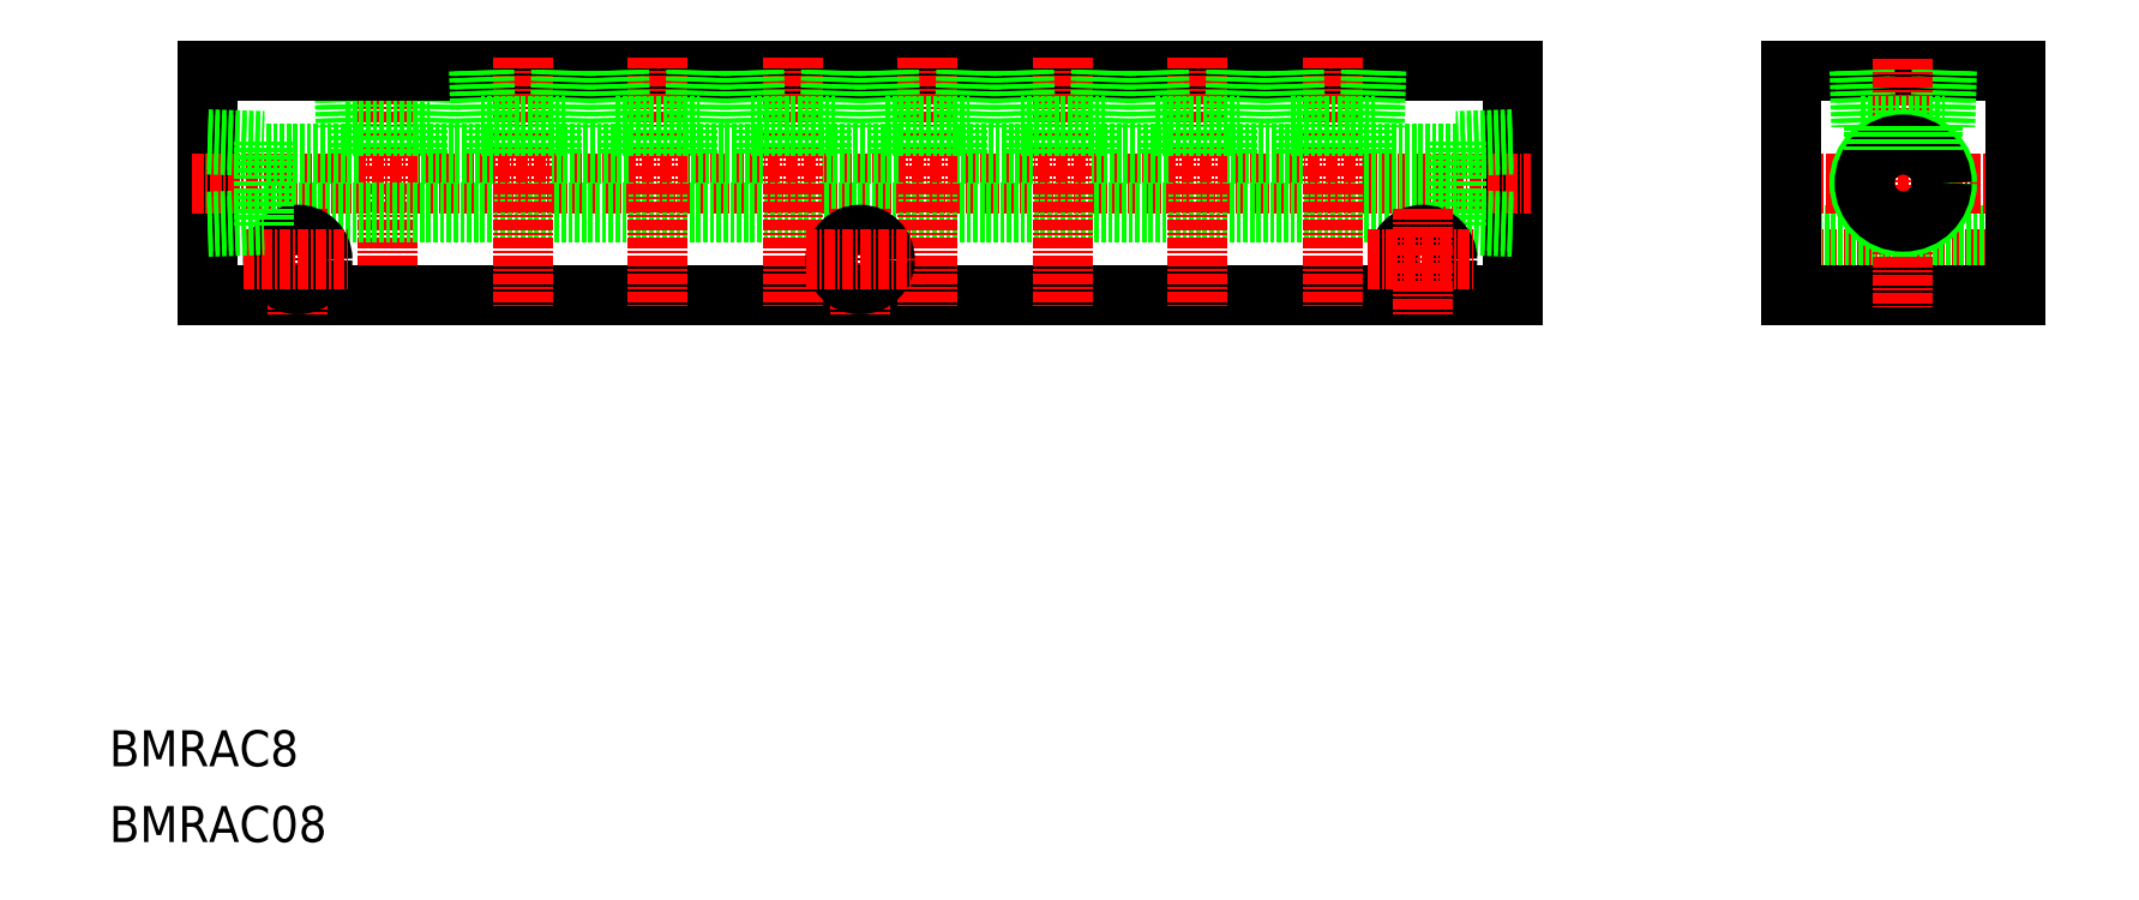
<metadata>
{"format":"dxf","ext":"dxf","renderer":"ezdxf+matplotlib","layout":"modelspace","background":"white","min_lineweight":24,"dpi":150}
</metadata>
<code>
0
SECTION
2
ENTITIES
0
TEXT
8
0
10
709.4
20
340.1
30
0
40
4
1
BMRAC8
0
TEXT
8
0
10
709.4
20
331.7
30
0
40
4
1
BMRAC08
0
LINE
8
0
10
896.3
20
393.7
30
0
11
921.3
21
393.7
31
0
0
LINE
8
CENTER
10
894.1
20
396.4
30
0
11
922.4
21
396.4
31
0
0
LINE
8
0
10
896.3
20
399.2
30
0
11
921.3
21
399.2
31
0
0
LINE
8
0
10
896.3
20
392.4
30
0
11
921.3
21
392.4
31
0
0
LINE
8
0
10
896.3
20
417.4
30
0
11
921.3
21
417.4
31
0
0
LINE
8
CENTER
10
894.1
20
404.9
30
0
11
922.4
21
404.9
31
0
0
LINE
8
0
10
744.6
20
417.4
30
0
11
744.4
21
411.2
31
0
0
LINE
8
0
10
736.1
20
417.4
30
0
11
736.3
21
411.2
31
0
0
LINE
8
0
10
896.3
20
417.4
30
0
11
896.3
21
392.4
31
0
0
LINE
8
0
10
745.2
20
417.4
30
0
11
745
21
411.2
31
0
0
LINE
8
0
10
735.5
20
417.4
30
0
11
735.7
21
411.2
31
0
0
LINE
8
CENTER
10
740.3
20
418.9
30
0
11
740.3
21
391.3
31
0
0
LINE
8
0
10
865.3
20
417.4
30
0
11
865.3
21
392.4
31
0
0
LINE
8
0
10
720.3
20
417.4
30
0
11
720.3
21
392.4
31
0
0
LINE
8
CENTER
10
718.6
20
404.9
30
0
11
867.3
21
404.9
31
0
0
LINE
8
0
10
737.1
20
408.2
30
0
11
726.5
21
408.2
31
0
0
LINE
8
0
10
859.1
20
401.7
30
0
11
726.5
21
401.7
31
0
0
LINE
8
0
10
735.7
20
411.2
30
0
11
745
21
411.2
31
0
0
LINE
8
0
10
720.3
20
392.4
30
0
11
865.3
21
392.4
31
0
0
LINE
8
CENTER
10
730.3
20
402.1
30
0
11
730.3
21
390.2
31
0
0
CIRCLE
8
0
10
730.3
20
396.4
30
0
40
2.75
0
LINE
8
CENTER
10
724.3
20
396.4
30
0
11
735.9
21
396.4
31
0
0
LINE
8
0
10
720.3
20
400.6
30
0
11
726.5
21
400.8
31
0
0
LINE
8
0
10
720.3
20
400.1
30
0
11
726.5
21
400.2
31
0
0
LINE
8
0
10
720.3
20
409.2
30
0
11
726.5
21
409
31
0
0
LINE
8
0
10
720.3
20
409.8
30
0
11
726.5
21
409.6
31
0
0
LINE
8
0
10
726.5
20
409.6
30
0
11
726.5
21
400.2
31
0
0
LINE
8
0
10
859.1
20
408.2
30
0
11
848.6
21
408.2
31
0
0
LINE
8
0
10
737.1
20
408.2
30
0
11
737.1
21
411.2
31
0
0
LINE
8
0
10
743.6
20
408.2
30
0
11
743.6
21
411.2
31
0
0
LINE
8
0
10
859.1
20
409.6
30
0
11
859.1
21
400.2
31
0
0
LINE
8
0
10
865.3
20
400.1
30
0
11
859.1
21
400.2
31
0
0
LINE
8
0
10
865.3
20
400.6
30
0
11
859.1
21
400.8
31
0
0
LINE
8
0
10
865.3
20
409.8
30
0
11
859.1
21
409.6
31
0
0
LINE
8
0
10
865.3
20
409.2
30
0
11
859.1
21
409
31
0
0
LINE
8
0
10
896.3
20
404.9
30
0
11
896.3
21
404.9
31
0
0
LINE
8
0
10
896.3
20
411.2
30
0
11
896.3
21
411.2
31
0
0
LINE
8
0
10
720.3
20
417.4
30
0
11
865.3
21
417.4
31
0
0
LINE
8
0
10
913
20
417.4
30
0
11
912.8
21
411.2
31
0
0
LINE
8
0
10
904.5
20
417.4
30
0
11
904.7
21
411.2
31
0
0
LINE
8
0
10
921.3
20
417.4
30
0
11
921.3
21
392.4
31
0
0
LINE
8
0
10
903.9
20
417.4
30
0
11
904.1
21
411.2
31
0
0
LINE
8
0
10
913.6
20
417.4
30
0
11
913.4
21
411.2
31
0
0
LINE
8
CENTER
10
908.8
20
418.8
30
0
11
908.8
21
391.1
31
0
0
LINE
8
0
10
904.1
20
411.2
30
0
11
913.4
21
411.2
31
0
0
CIRCLE
8
0
10
908.8
20
404.9
30
0
40
4.864
0
CIRCLE
8
0
10
908.8
20
404.9
30
0
40
4.283
0
LINE
8
0
10
905.5
20
408.5
30
0
11
905.5
21
411.2
31
0
0
LINE
8
0
10
912
20
408.5
30
0
11
912
21
411.2
31
0
0
LINE
8
CENTER
10
845.3
20
418.9
30
0
11
845.3
21
391.3
31
0
0
LINE
8
0
10
840.5
20
417.4
30
0
11
840.7
21
411.2
31
0
0
LINE
8
0
10
841.1
20
417.4
30
0
11
841.3
21
411.2
31
0
0
LINE
8
0
10
850.2
20
417.4
30
0
11
850
21
411.2
31
0
0
LINE
8
0
10
849.6
20
417.4
30
0
11
849.4
21
411.2
31
0
0
LINE
8
0
10
840.7
20
411.2
30
0
11
850
21
411.2
31
0
0
LINE
8
0
10
842.1
20
408.2
30
0
11
842.1
21
411.2
31
0
0
LINE
8
0
10
848.6
20
408.2
30
0
11
848.6
21
411.2
31
0
0
LINE
8
0
10
842.1
20
408.2
30
0
11
833.6
21
408.2
31
0
0
CIRCLE
8
0
10
855.3
20
396.4
30
0
40
2.75
0
LINE
8
CENTER
10
849.3
20
396.4
30
0
11
860.9
21
396.4
31
0
0
LINE
8
CENTER
10
855.3
20
402.1
30
0
11
855.3
21
390.2
31
0
0
LINE
8
CENTER
10
755.3
20
418.9
30
0
11
755.3
21
391.3
31
0
0
LINE
8
0
10
750.5
20
417.4
30
0
11
750.7
21
411.2
31
0
0
LINE
8
0
10
751.1
20
417.4
30
0
11
751.3
21
411.2
31
0
0
LINE
8
0
10
760.2
20
417.4
30
0
11
760
21
411.2
31
0
0
LINE
8
0
10
759.6
20
417.4
30
0
11
759.4
21
411.2
31
0
0
LINE
8
0
10
750.7
20
411.2
30
0
11
760
21
411.2
31
0
0
LINE
8
0
10
752.1
20
408.2
30
0
11
752.1
21
411.2
31
0
0
LINE
8
0
10
758.6
20
408.2
30
0
11
758.6
21
411.2
31
0
0
LINE
8
0
10
752.1
20
408.2
30
0
11
743.6
21
408.2
31
0
0
LINE
8
CENTER
10
770.3
20
418.9
30
0
11
770.3
21
391.3
31
0
0
LINE
8
0
10
766.1
20
417.4
30
0
11
766.3
21
411.2
31
0
0
LINE
8
0
10
765.5
20
417.4
30
0
11
765.7
21
411.2
31
0
0
LINE
8
0
10
765.7
20
411.2
30
0
11
775
21
411.2
31
0
0
LINE
8
0
10
767.1
20
408.2
30
0
11
767.1
21
411.2
31
0
0
LINE
8
0
10
774.6
20
417.4
30
0
11
774.4
21
411.2
31
0
0
LINE
8
0
10
775.2
20
417.4
30
0
11
775
21
411.2
31
0
0
LINE
8
0
10
773.6
20
408.2
30
0
11
773.6
21
411.2
31
0
0
LINE
8
0
10
767.1
20
408.2
30
0
11
758.6
21
408.2
31
0
0
LINE
8
CENTER
10
815.3
20
418.9
30
0
11
815.3
21
391.3
31
0
0
LINE
8
0
10
810.7
20
411.2
30
0
11
820
21
411.2
31
0
0
LINE
8
0
10
810.5
20
417.4
30
0
11
810.7
21
411.2
31
0
0
LINE
8
0
10
811.1
20
417.4
30
0
11
811.3
21
411.2
31
0
0
LINE
8
0
10
820.2
20
417.4
30
0
11
820
21
411.2
31
0
0
LINE
8
0
10
819.6
20
417.4
30
0
11
819.4
21
411.2
31
0
0
LINE
8
0
10
818.6
20
408.2
30
0
11
818.6
21
411.2
31
0
0
LINE
8
0
10
812.1
20
408.2
30
0
11
812.1
21
411.2
31
0
0
LINE
8
0
10
812.1
20
408.2
30
0
11
803.6
21
408.2
31
0
0
LINE
8
CENTER
10
830.3
20
418.9
30
0
11
830.3
21
391.3
31
0
0
LINE
8
0
10
825.7
20
411.2
30
0
11
835
21
411.2
31
0
0
LINE
8
0
10
826.1
20
417.4
30
0
11
826.3
21
411.2
31
0
0
LINE
8
0
10
825.5
20
417.4
30
0
11
825.7
21
411.2
31
0
0
LINE
8
0
10
827.1
20
408.2
30
0
11
827.1
21
411.2
31
0
0
LINE
8
0
10
834.6
20
417.4
30
0
11
834.4
21
411.2
31
0
0
LINE
8
0
10
835.2
20
417.4
30
0
11
835
21
411.2
31
0
0
LINE
8
0
10
833.6
20
408.2
30
0
11
833.6
21
411.2
31
0
0
LINE
8
0
10
827.1
20
408.2
30
0
11
818.6
21
408.2
31
0
0
LINE
8
CENTER
10
800.3
20
418.9
30
0
11
800.3
21
391.3
31
0
0
LINE
8
0
10
795.7
20
411.2
30
0
11
805
21
411.2
31
0
0
LINE
8
0
10
795.5
20
417.4
30
0
11
795.7
21
411.2
31
0
0
LINE
8
0
10
796.1
20
417.4
30
0
11
796.3
21
411.2
31
0
0
LINE
8
0
10
805.2
20
417.4
30
0
11
805
21
411.2
31
0
0
LINE
8
0
10
804.6
20
417.4
30
0
11
804.4
21
411.2
31
0
0
LINE
8
0
10
803.6
20
408.2
30
0
11
803.6
21
411.2
31
0
0
LINE
8
0
10
797.1
20
408.2
30
0
11
797.1
21
411.2
31
0
0
LINE
8
0
10
797.1
20
408.2
30
0
11
788.6
21
408.2
31
0
0
LINE
8
CENTER
10
785.3
20
418.9
30
0
11
785.3
21
391.3
31
0
0
LINE
8
0
10
781.1
20
417.4
30
0
11
781.3
21
411.2
31
0
0
LINE
8
0
10
780.5
20
417.4
30
0
11
780.7
21
411.2
31
0
0
LINE
8
0
10
780.7
20
411.2
30
0
11
790
21
411.2
31
0
0
LINE
8
0
10
782.1
20
408.2
30
0
11
782.1
21
411.2
31
0
0
LINE
8
0
10
789.6
20
417.4
30
0
11
789.4
21
411.2
31
0
0
LINE
8
0
10
790.2
20
417.4
30
0
11
790
21
411.2
31
0
0
LINE
8
0
10
788.6
20
408.2
30
0
11
788.6
21
411.2
31
0
0
LINE
8
0
10
782.1
20
408.2
30
0
11
773.6
21
408.2
31
0
0
LINE
8
CENTER
10
792.8
20
402.1
30
0
11
792.8
21
390.2
31
0
0
CIRCLE
8
0
10
792.8
20
396.4
30
0
40
2.75
0
LINE
8
CENTER
10
786.8
20
396.4
30
0
11
798.4
21
396.4
31
0
0
ENDSEC
0
EOF

</code>
